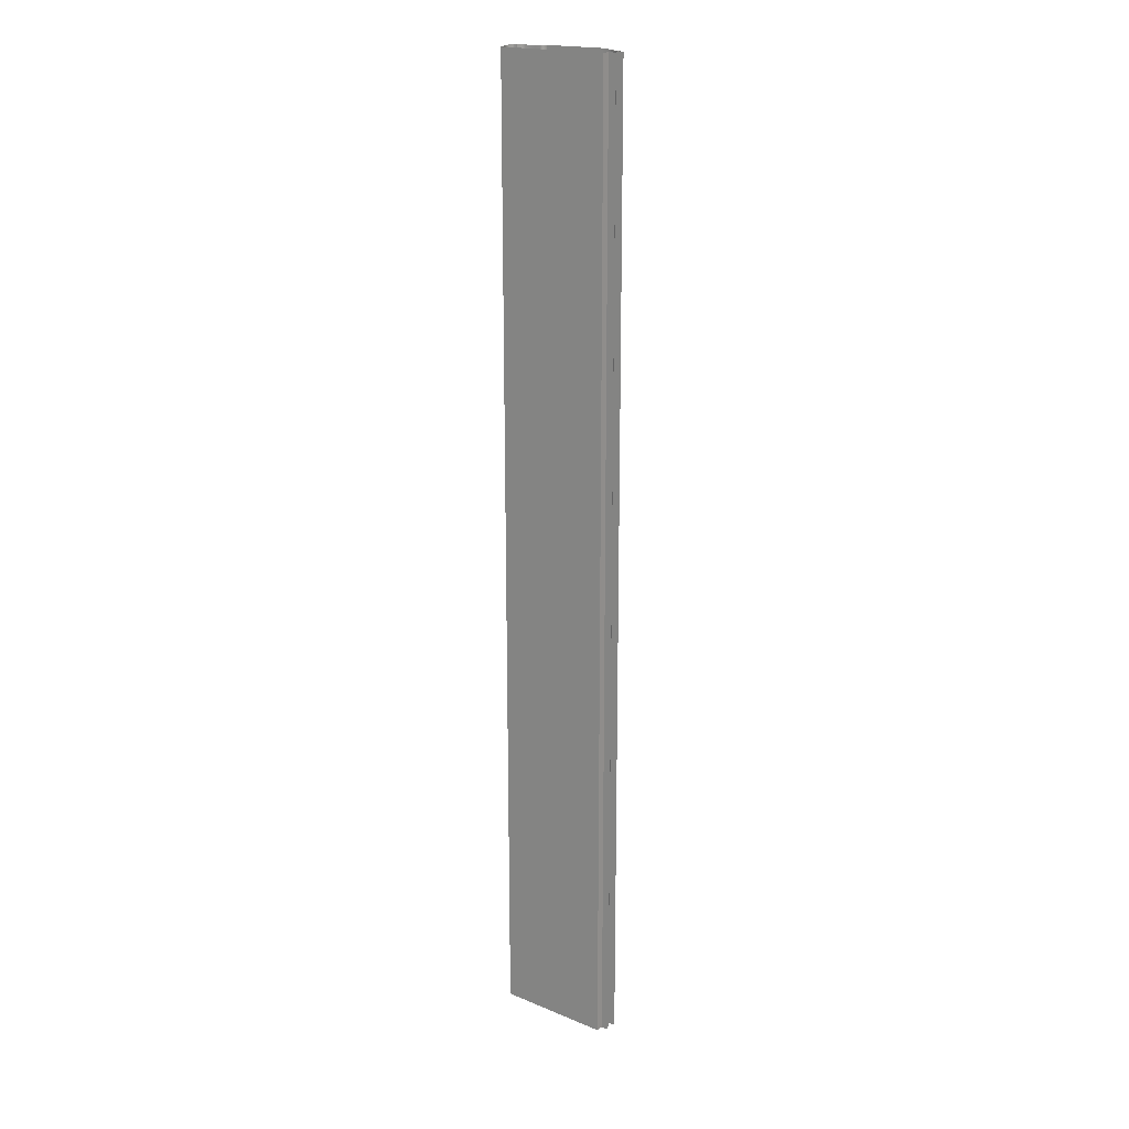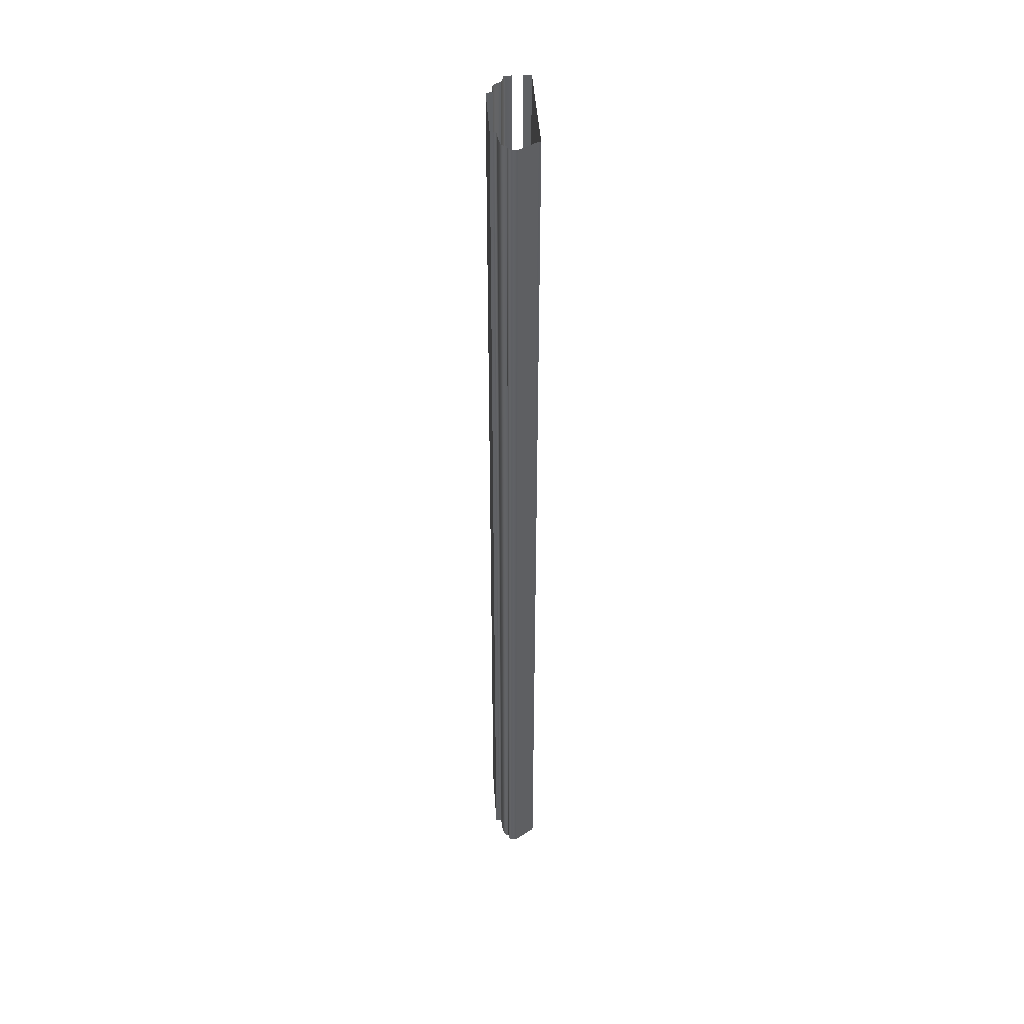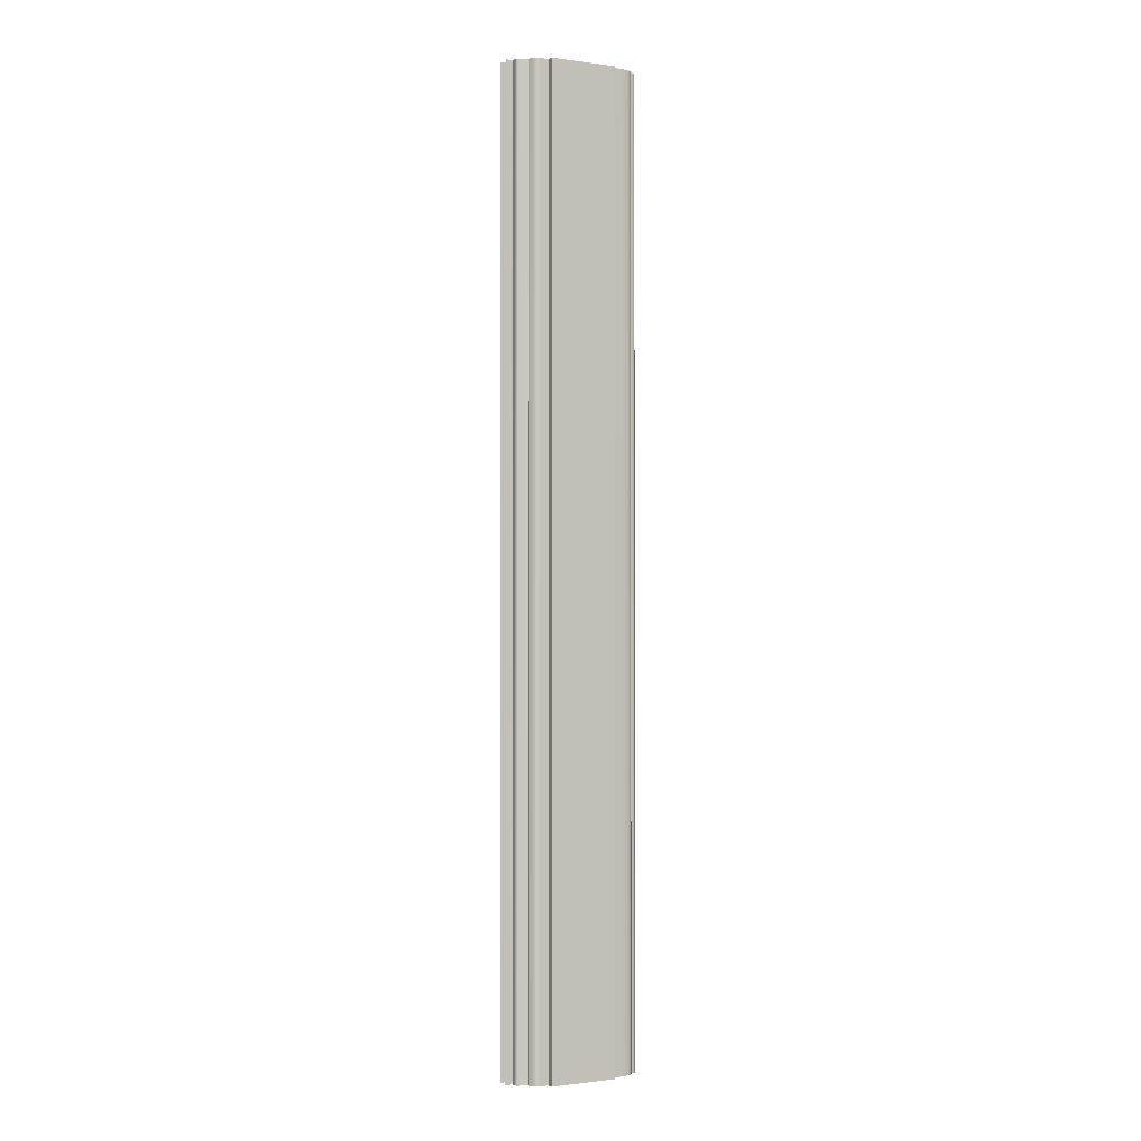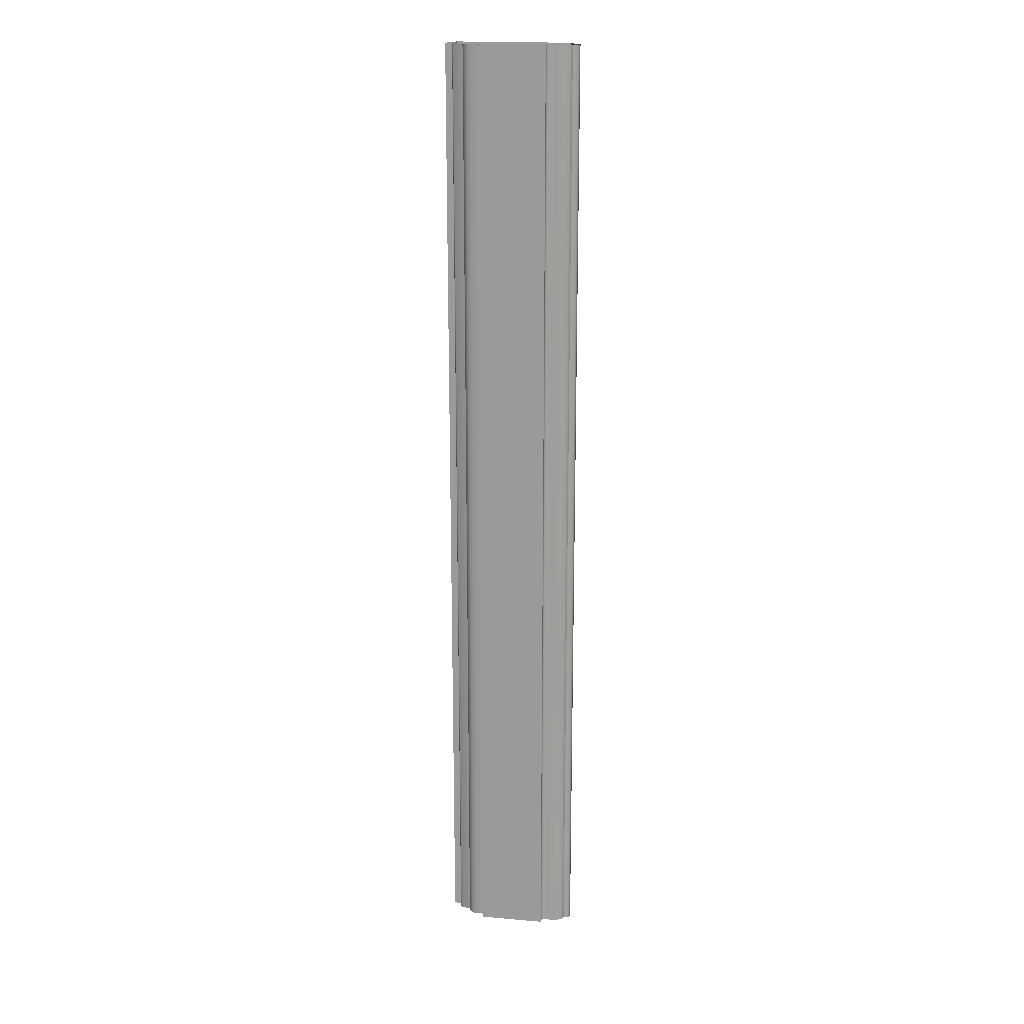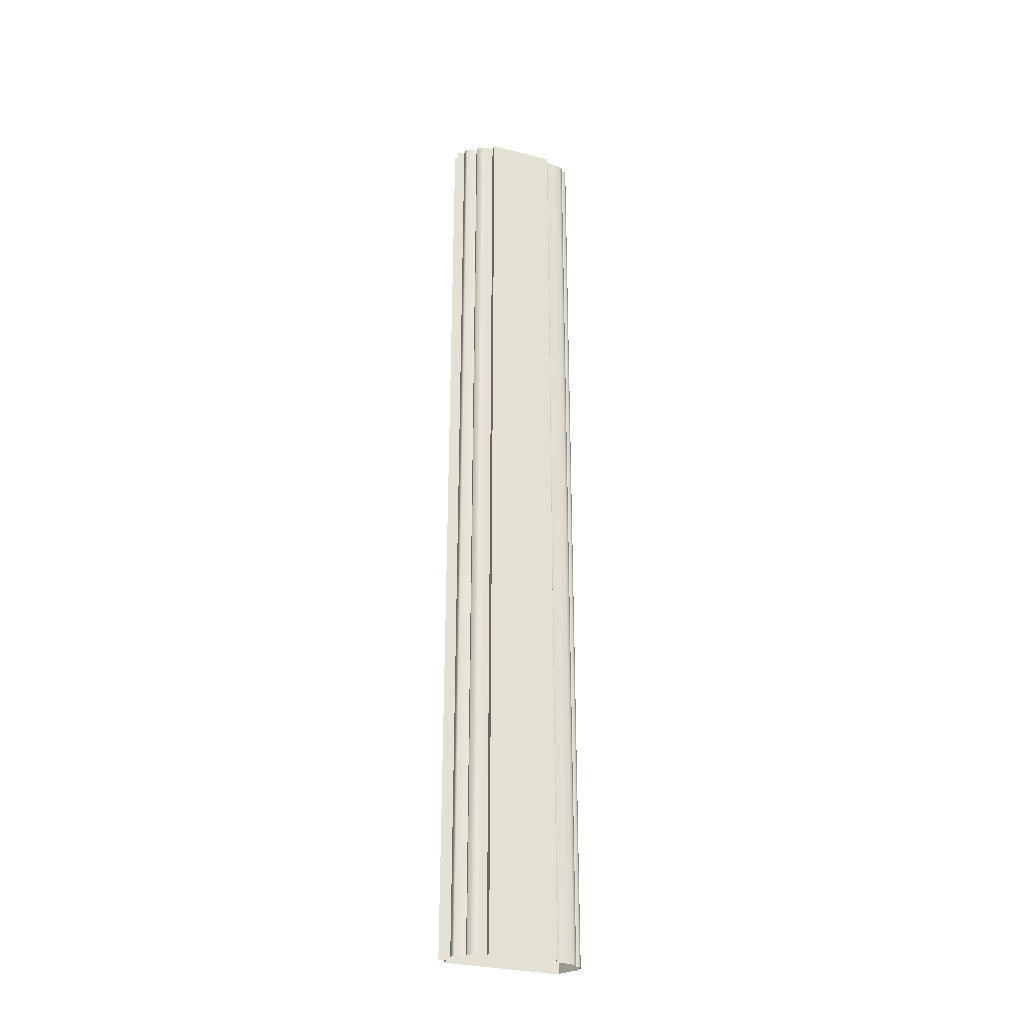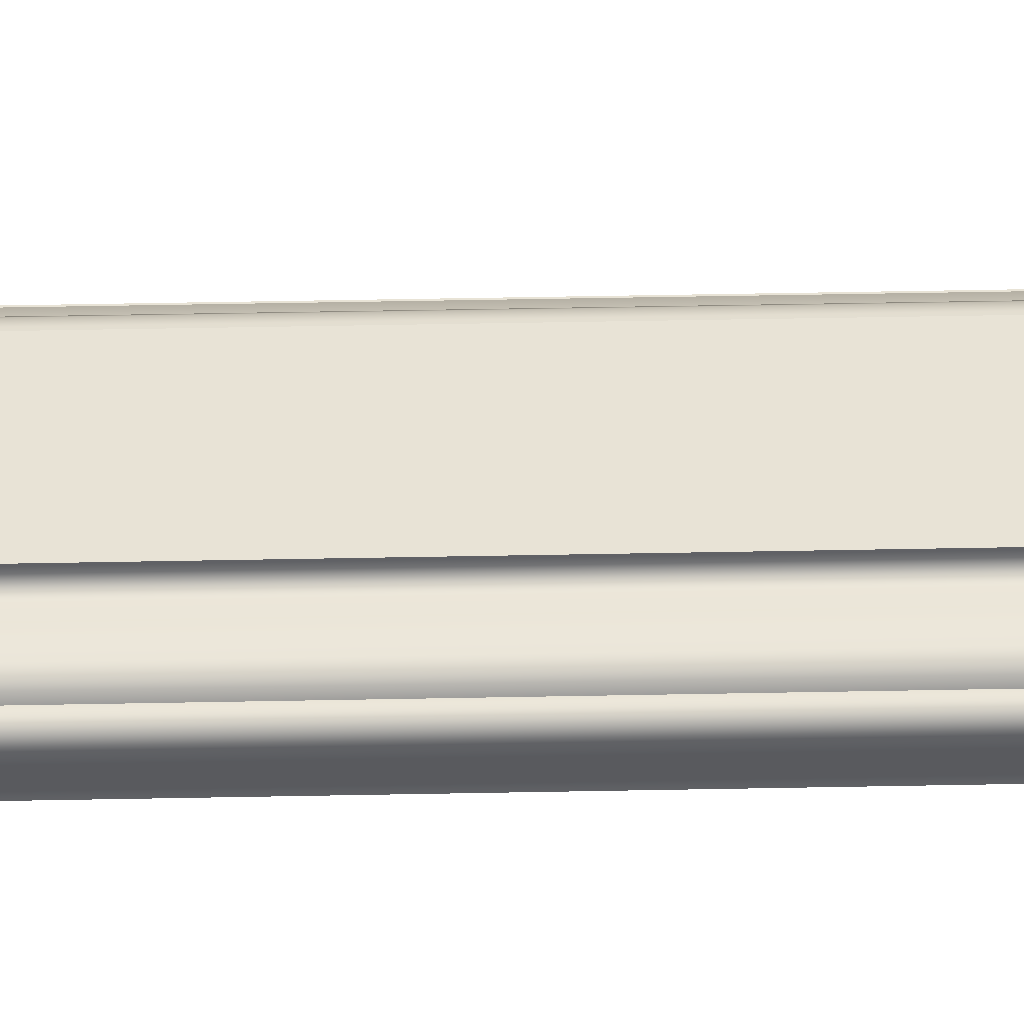
<metadata>
{"format":"obj","ext":"obj","renderer":"f3d","projection":"perspective","resolution":1024,"background":"white","views":[{"elev":18.8,"azim":-142.1,"up":"+Y"},{"elev":42.9,"azim":86.4,"up":"+Y"},{"elev":-1.0,"azim":-26.6,"up":"+Y"},{"elev":18.8,"azim":9.4,"up":"+Y"},{"elev":-30.0,"azim":-20.3,"up":"+Y"},{"elev":41.7,"azim":88.6,"up":"+Z"}]}
</metadata>
<code>
o RT_11_CR1/RT_11_CR/mesh49/mesh49-geometry#mesh49-geometry
v 0.681 -0.1556 0.4643
v 0.6804 0.4696 0.4661
v 0.6804 -0.1556 0.4661
v 0.681 0.4696 0.4643
v 0.6788 -0.1556 0.4673
v 0.681 -0.1556 0.4613
v 0.6788 0.4696 0.4673
v 0.681 0.4696 0.4613
v 0.6769 -0.1556 0.4674
v 0.6732 -0.1556 0.4496
v 0.6769 0.4696 0.4674
v 0.6732 0.4696 0.4496
v 0.6762 0.4696 0.4691
v 0.6732 -0.1556 0.4481
v 0.6762 -0.1556 0.4691
v 0.6732 0.4696 0.4481
v 0.6749 -0.1556 0.4704
v 0.599 0.4696 0.4481
v 0.6749 0.4696 0.4704
v 0.599 -0.1556 0.4481
v 0.6732 -0.1556 0.4711
v 0.599 -0.1556 0.453
v 0.6732 0.4696 0.4711
v 0.599 0.4696 0.453
v 0.6672 -0.1556 0.4721
v 0.5939 0.4696 0.453
v 0.6672 0.4696 0.4721
v 0.5939 -0.1556 0.453
v 0.6635 -0.1556 0.4721
v 0.6635 0.4696 0.4721
v 0.6623 -0.1556 0.4724
v 0.6623 0.4696 0.4724
v 0.6614 0.4696 0.4733
v 0.6614 -0.1556 0.4733
v 0.6611 0.4696 0.4745
v 0.6611 -0.1556 0.4745
v 0.6611 0.4696 0.4762
v 0.6611 -0.1556 0.4762
v 0.6178 -0.1556 0.4762
v 0.6178 0.4696 0.4762
v 0.6178 0.4696 0.4721
v 0.6178 -0.1556 0.4721
v 0.6123 -0.1556 0.4721
v 0.6123 0.4696 0.4721
v 0.6098 -0.1556 0.4715
v 0.6098 0.4696 0.4715
v 0.6079 -0.1556 0.47
v 0.6079 0.4696 0.47
v 0.6067 0.4696 0.4679
v 0.6067 -0.1556 0.4679
v 0.6067 0.4696 0.4666
v 0.6067 -0.1556 0.4666
v 0.6 -0.1556 0.4648
v 0.6 0.4696 0.4648
v 0.5993 0.4696 0.4641
v 0.5993 -0.1556 0.4641
v 0.599 0.4696 0.4632
v 0.599 -0.1556 0.4632
v 0.599 0.4696 0.46
v 0.599 -0.1556 0.46
v 0.5939 0.4696 0.46
v 0.5939 -0.1556 0.46
f 1 2 3
f 2 1 4
f 2 5 3
f 6 4 1
f 5 2 7
f 4 6 8
f 7 9 5
f 10 8 6
f 9 7 11
f 8 10 12
f 13 9 11
f 14 12 10
f 9 13 15
f 12 14 16
f 13 17 15
f 14 18 16
f 17 13 19
f 18 14 20
f 19 21 17
f 22 18 20
f 21 19 23
f 18 22 24
f 23 25 21
f 22 26 24
f 25 23 27
f 26 22 28
f 27 29 25
f 29 27 30
f 30 31 29
f 31 30 32
f 33 31 32
f 31 33 34
f 35 34 33
f 34 35 36
f 37 36 35
f 36 37 38
f 37 39 38
f 39 37 40
f 41 39 40
f 39 41 42
f 41 43 42
f 43 41 44
f 44 45 43
f 45 44 46
f 46 47 45
f 47 46 48
f 49 47 48
f 47 49 50
f 51 50 49
f 50 51 52
f 51 53 52
f 53 51 54
f 55 53 54
f 53 55 56
f 57 56 55
f 56 57 58
f 59 58 57
f 58 59 60
f 61 60 59
f 60 61 62
f 3 2 1
f 4 1 2
f 3 5 2
f 1 4 6
f 7 2 5
f 8 6 4
f 5 9 7
f 6 8 10
f 11 7 9
f 12 10 8
f 11 9 13
f 10 12 14
f 15 13 9
f 16 14 12
f 15 17 13
f 16 18 14
f 19 13 17
f 20 14 18
f 17 21 19
f 20 18 22
f 23 19 21
f 24 22 18
f 21 25 23
f 24 26 22
f 27 23 25
f 28 22 26
f 25 29 27
f 30 27 29
f 29 31 30
f 32 30 31
f 32 31 33
f 34 33 31
f 33 34 35
f 36 35 34
f 35 36 37
f 38 37 36
f 38 39 37
f 40 37 39
f 40 39 41
f 42 41 39
f 42 43 41
f 44 41 43
f 43 45 44
f 46 44 45
f 45 47 46
f 48 46 47
f 48 47 49
f 50 49 47
f 49 50 51
f 52 51 50
f 52 53 51
f 54 51 53
f 54 53 55
f 56 55 53
f 55 56 57
f 58 57 56
f 57 58 59
f 60 59 58
f 59 60 61
f 62 61 60

</code>
